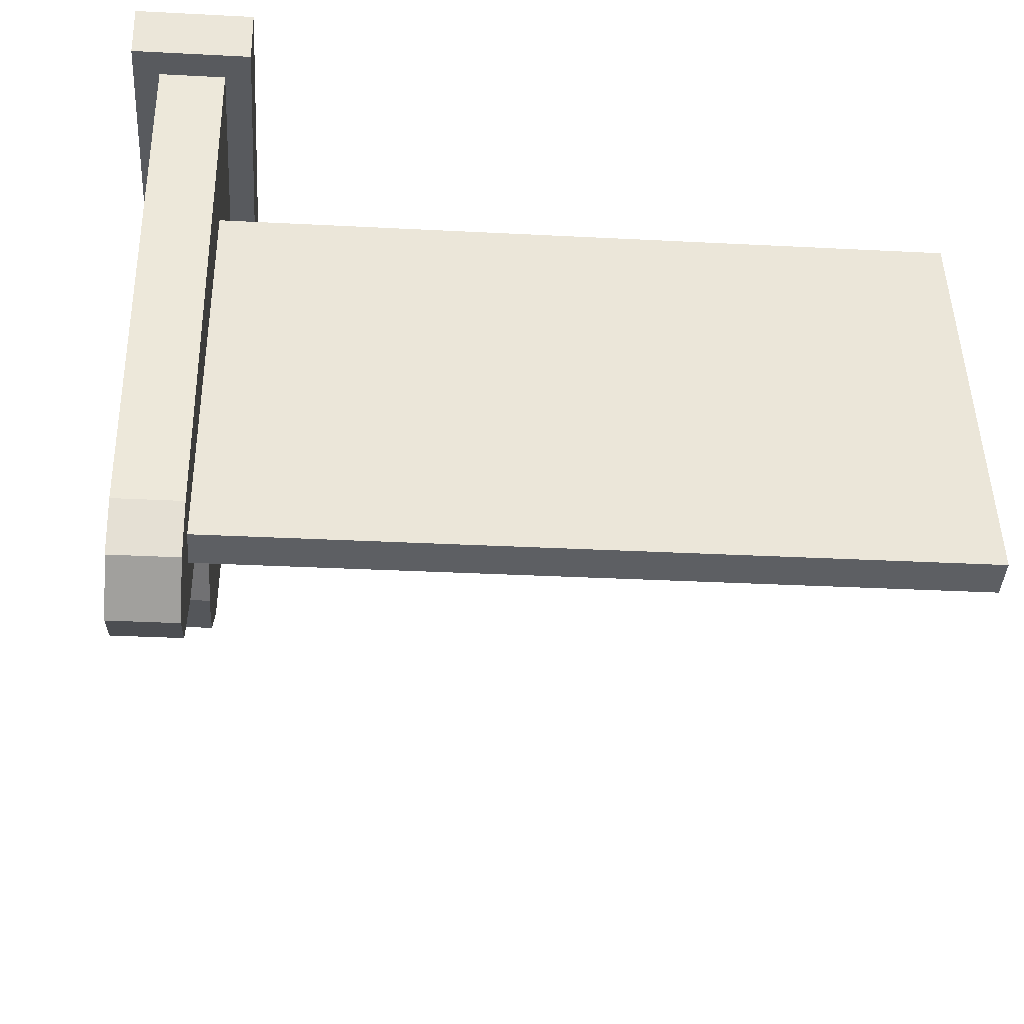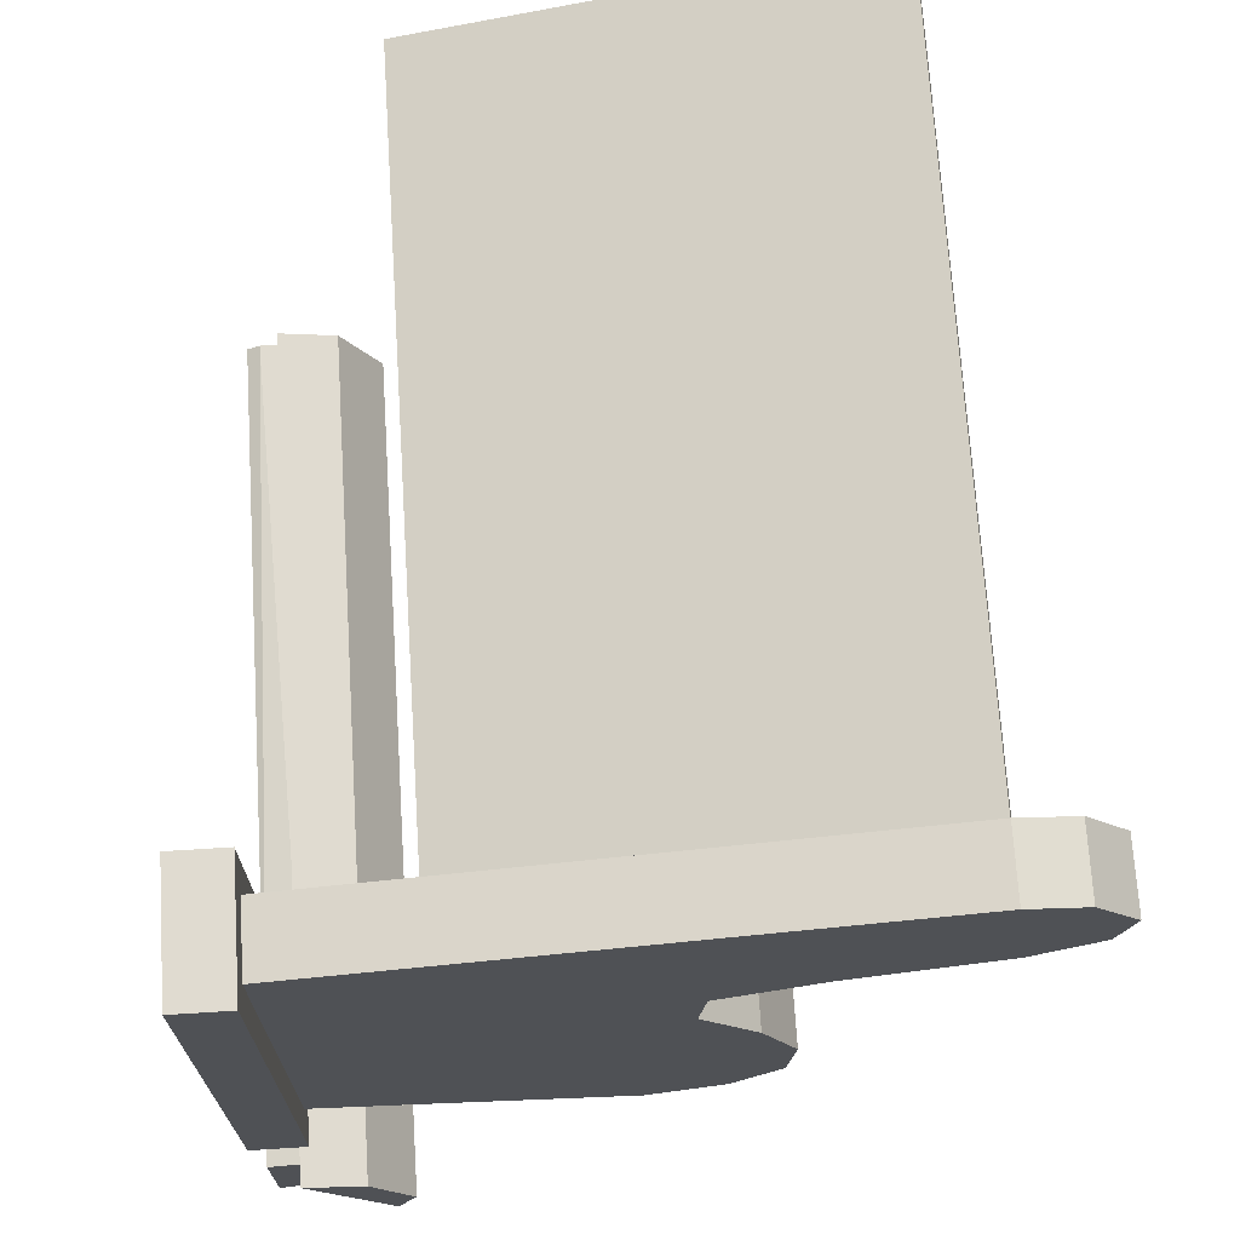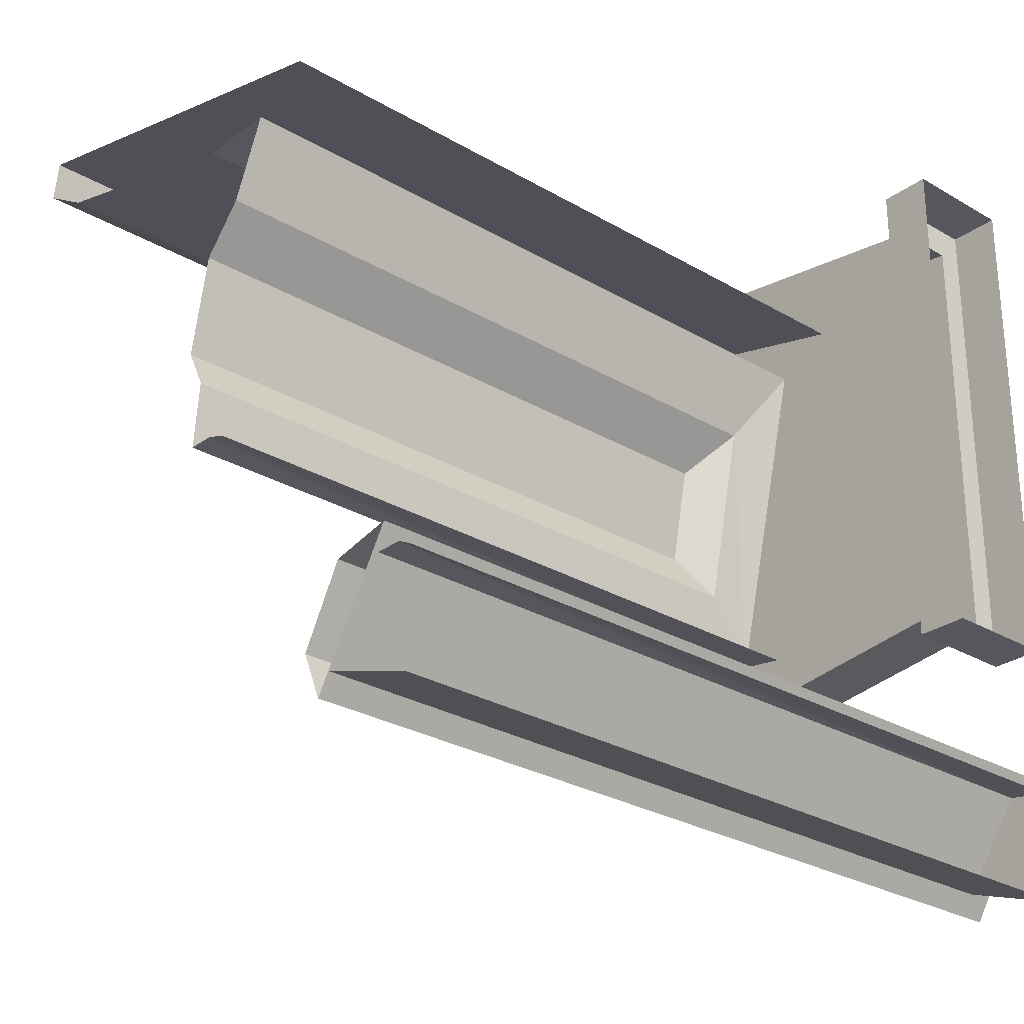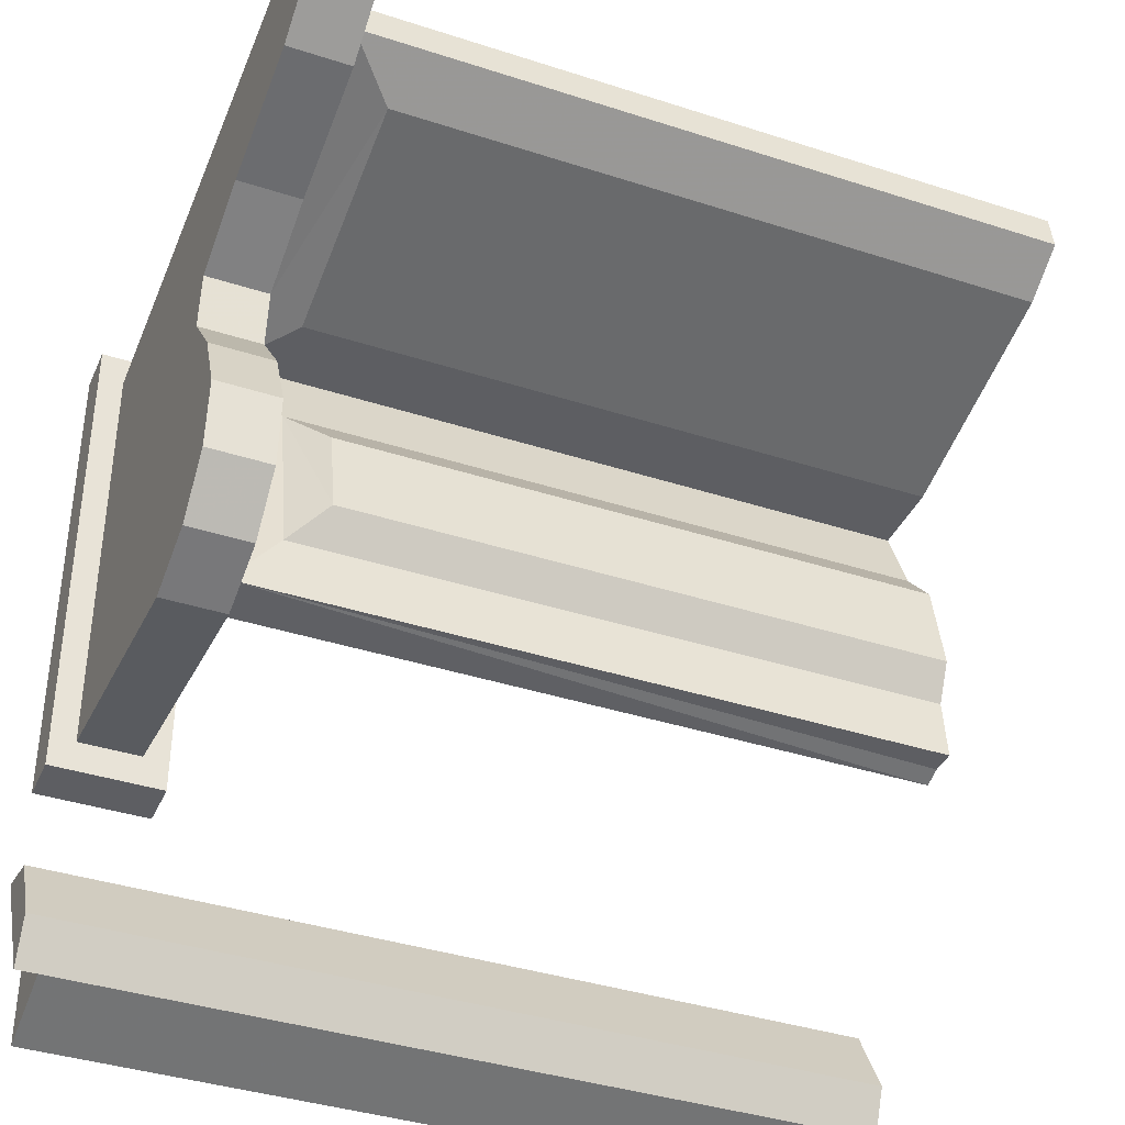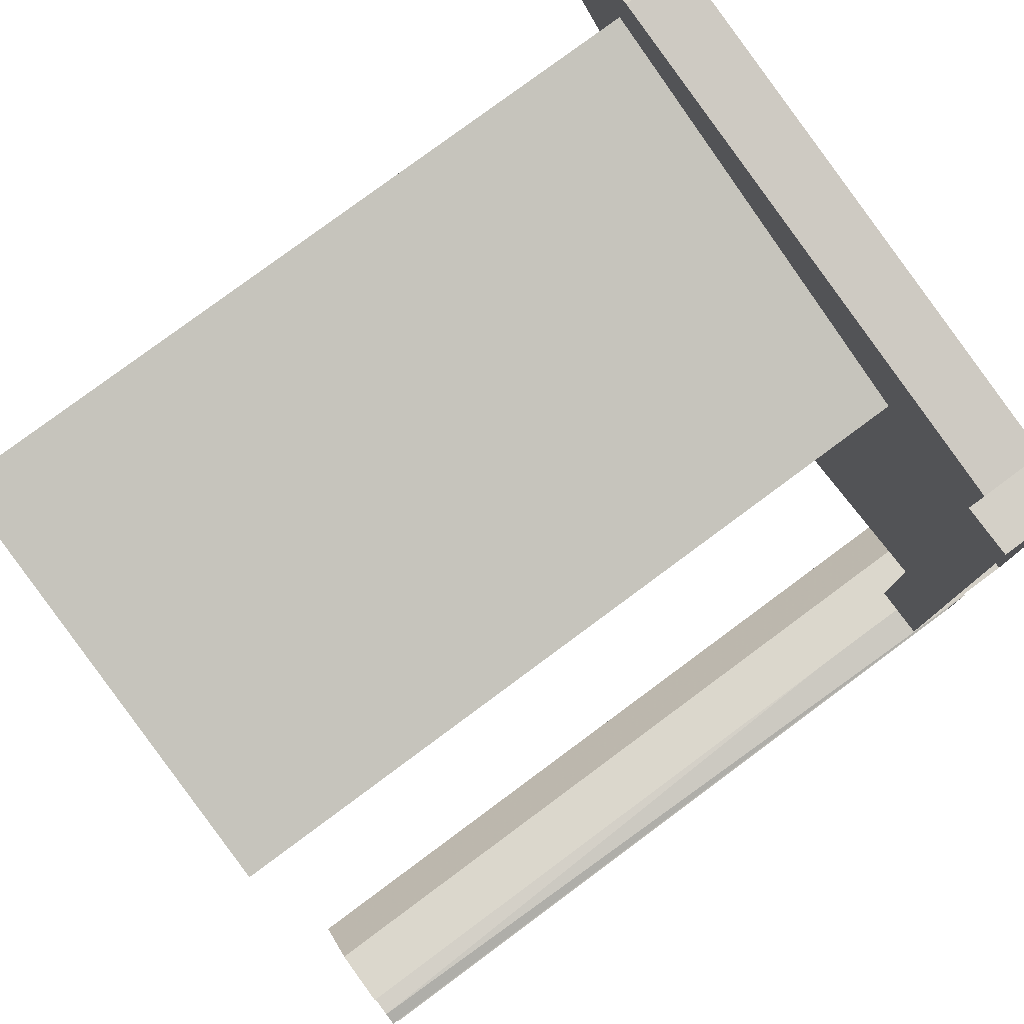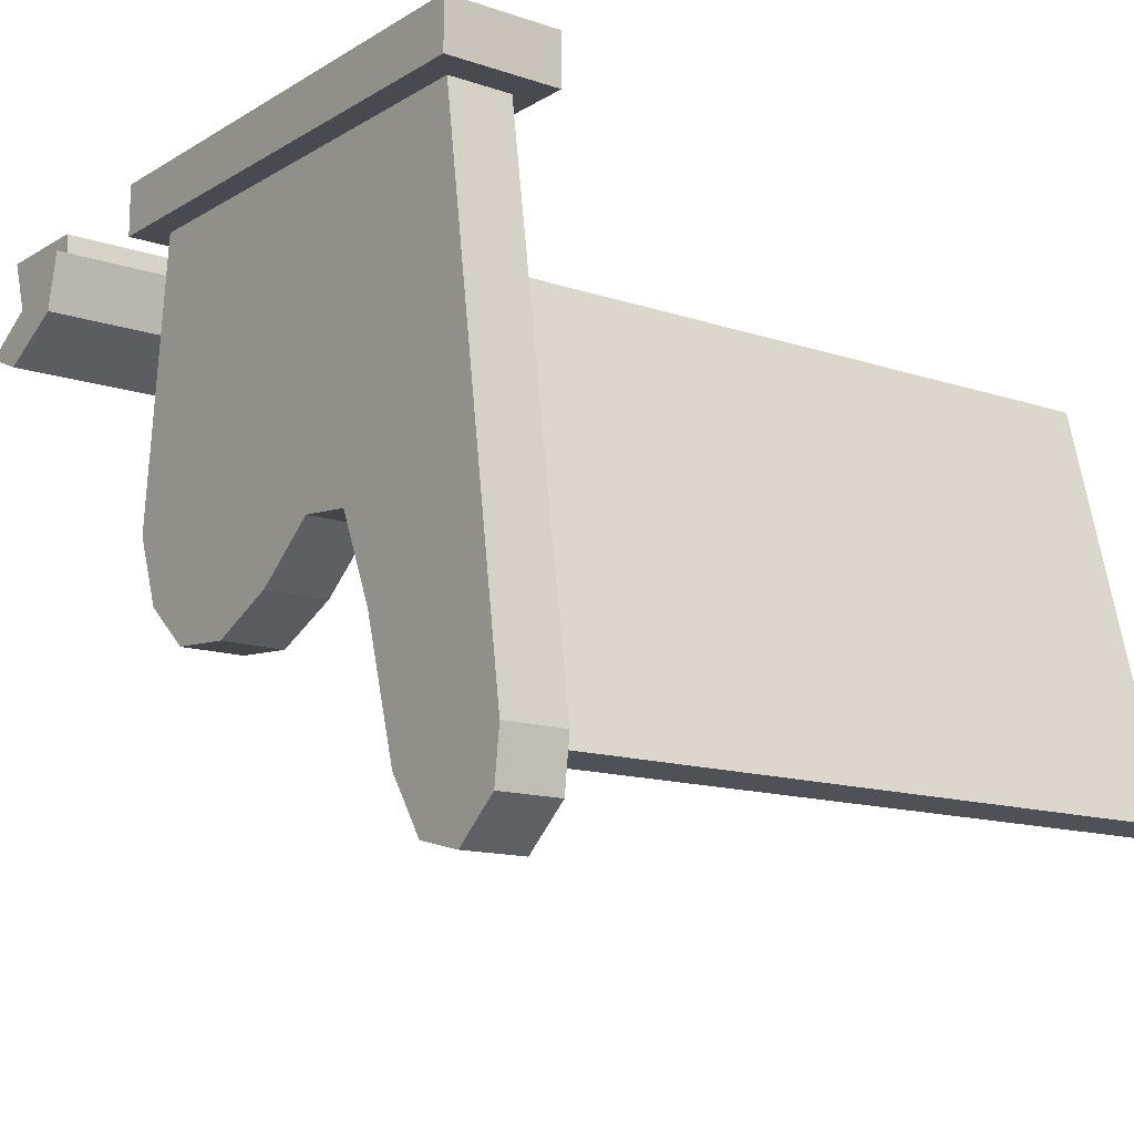
<metadata>
{"format":"obj","ext":"obj","renderer":"f3d","projection":"perspective","resolution":1024,"background":"white","views":[{"elev":-30.8,"azim":-4.3,"up":"+Y"},{"elev":70.1,"azim":-93.6,"up":"+Z"},{"elev":-27.6,"azim":138.0,"up":"+Z"},{"elev":-38.5,"azim":-22.3,"up":"+Z"},{"elev":79.9,"azim":143.5,"up":"+Z"},{"elev":-13.5,"azim":-37.1,"up":"+Y"}]}
</metadata>
<code>
v 0.5 -0.3672 0.1328
v -0.2656 -0.3906 0.01562
v 0.5 -0.3906 0.01562
v -0.3125 -0.3672 -0.03125
v 0.5 -0.3672 -0.03125
v -0.375 -0.375 -0.1094
v 0.5 -0.375 -0.1094
v 0.5 -0.3438 -0.1094
v 0.5 -0.3203 -0.1172
v -0.375 -0.3203 -0.1172
v -0.375 -0.4062 -0.1797
v -0.375 -0.0625 -0.1406
v -0.375 -0.0625 0.4062
v -0.375 -0.2109 0.3203
v -0.375 -0.7188 0.4453
v 0.5 -0.2109 0.3203
v 0.5 -0.7188 0.4453
v 0.5 -0.7266 0.3984
v -0.375 -0.7266 0.3984
v -0.3125 -0.6641 0.3594
v 0.5 -0.6641 0.3594
v 0.5 -0.375 0.2812
v -0.3125 -0.375 0.2812
v 0.5 -0.3281 0.2812
v -0.375 -0.2812 0.2812
v 0.5 -0.2812 0.2812
v -0.3125 -0.3203 0.1875
v 0.5 -0.3203 0.1875
v -0.2656 -0.3672 0.1328
v -0.375 -0.4531 0.1641
v -0.375 -0.5156 0.08594
v -0.375 -0.5547 0
v -0.375 -0.5469 -0.08594
v -0.375 -0.4922 -0.1484
v -0.4531 -0.4062 -0.1797
v -0.4531 -0.0625 -0.1406
v -0.3438 -0.0625 -0.1797
v -0.3438 -0.0625 0.4453
v -0.4531 -0.0625 0.4062
v -0.4531 -0.7109 0.5
v -0.375 -0.7109 0.5
v -0.375 -0.7734 0.4922
v -0.375 -0.8203 0.4375
v -0.375 -0.8047 0.375
v -0.375 -0.7344 0.3281
v -0.375 -0.5703 0.2812
v -0.4688 0 -0.5
v -0.4688 -0.1172 -0.4609
v -0.4688 -0.04688 -0.3594
v -0.4688 0 -0.3672
v 0.5 -0.01562 -0.3594
v 0.5 0 -0.3672
v -0.5 -0.1328 -0.4844
v -0.5 -0.1562 -0.4297
v -0.5 -0.1094 -0.3438
v -0.5 -0.03906 -0.3281
v 0.5 -0.03906 -0.3281
v 0.5 -0.1328 -0.4844
v 0.5 -0.1562 -0.4297
v 0.5 -0.1094 -0.3438
v -0.375 -0.4609 0.2344
v -0.4531 -0.4609 0.2344
v -0.4531 -0.4531 0.1641
v -0.4531 -0.5156 0.08594
v -0.4531 -0.5547 0
v -0.4531 -0.5469 -0.08594
v -0.4531 -0.4922 -0.1484
v -0.4844 -0.0625 0.4453
v -0.4844 -0.0625 -0.1797
v -0.3438 0 -0.1797
v -0.3438 0 0.4453
v -0.4844 0 0.4453
v -0.4844 0 -0.1797
v -0.4531 -0.5703 0.2812
v -0.4531 -0.7734 0.4922
v -0.4531 -0.8203 0.4375
v -0.4531 -0.8047 0.375
v -0.4531 -0.7344 0.3281
v 0.5 -0.1172 -0.4609
v 0.5 0 -0.5
v 0.5 -0.04688 -0.3594
f 1 2 3
f 3 2 4
f 3 4 5
f 28 27 29
f 28 29 1
f 1 29 2
f 2 29 27
f 2 27 4
f 53 54 55
f 53 55 56
f 53 58 54
f 54 58 59
f 54 59 55
f 55 59 60
f 55 60 56
f 56 60 57
f 5 4 6
f 5 6 7
f 7 6 8
f 8 6 9
f 9 6 10
f 10 6 11
f 10 11 12
f 10 12 13
f 10 13 14
f 14 13 15
f 14 15 16
f 16 15 17
f 17 15 18
f 18 15 19
f 18 19 20
f 18 20 21
f 21 20 22
f 22 20 23
f 22 23 24
f 24 23 25
f 24 25 26
f 26 25 27
f 26 27 28
f 4 27 6
f 6 27 25
f 6 25 30
f 6 30 31
f 6 31 32
f 6 32 33
f 6 33 34
f 6 34 11
f 11 34 35
f 11 35 36
f 11 36 12
f 12 36 37
f 12 37 13
f 13 37 38
f 13 38 39
f 13 39 40
f 13 40 41
f 13 41 15
f 15 41 42
f 15 42 19
f 19 42 43
f 19 43 44
f 19 44 45
f 19 45 46
f 19 46 25
f 19 25 20
f 20 25 23
f 47 48 49
f 47 49 50
f 50 49 51
f 50 51 52
f 53 56 57
f 53 57 58
f 61 30 25
f 61 25 46
f 61 46 62
f 61 62 63
f 61 63 30
f 30 63 64
f 30 64 31
f 31 64 65
f 31 65 32
f 32 65 66
f 32 66 33
f 33 66 67
f 33 67 34
f 34 67 35
f 35 67 36
f 36 67 66
f 36 66 65
f 36 65 64
f 36 64 63
f 36 63 62
f 36 62 39
f 36 39 68
f 36 68 69
f 36 69 37
f 37 69 70
f 37 70 38
f 38 70 71
f 38 71 72
f 38 72 68
f 38 68 39
f 69 68 72
f 69 72 73
f 69 73 70
f 46 74 62
f 62 74 39
f 39 74 40
f 40 74 75
f 40 75 41
f 41 75 42
f 42 75 76
f 42 76 43
f 43 76 77
f 43 77 44
f 44 77 78
f 44 78 45
f 45 78 74
f 45 74 46
f 74 78 77
f 74 77 76
f 74 76 75
f 79 48 80
f 80 48 47
f 81 51 49

</code>
